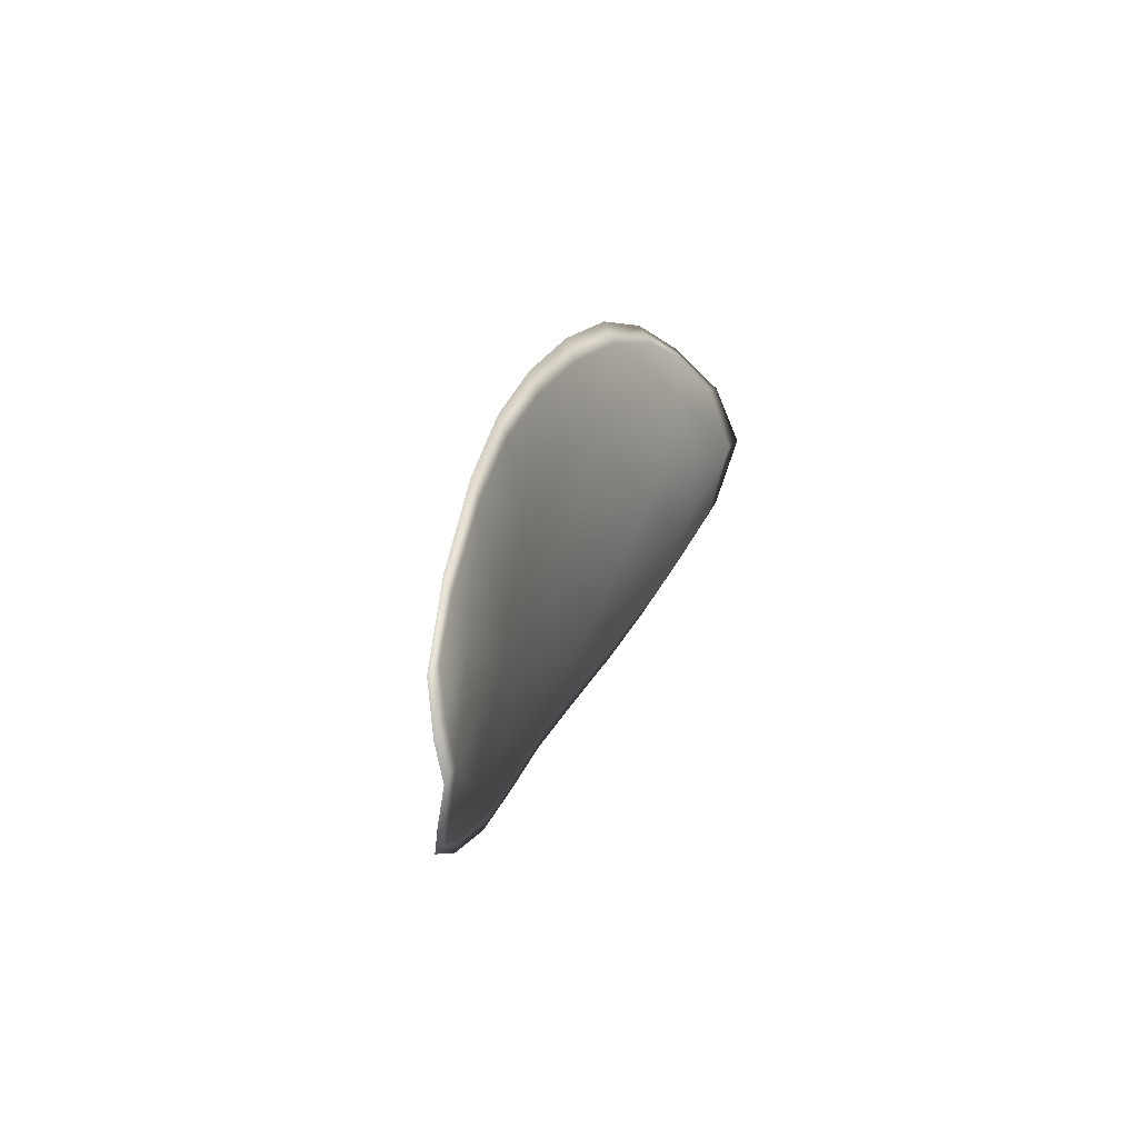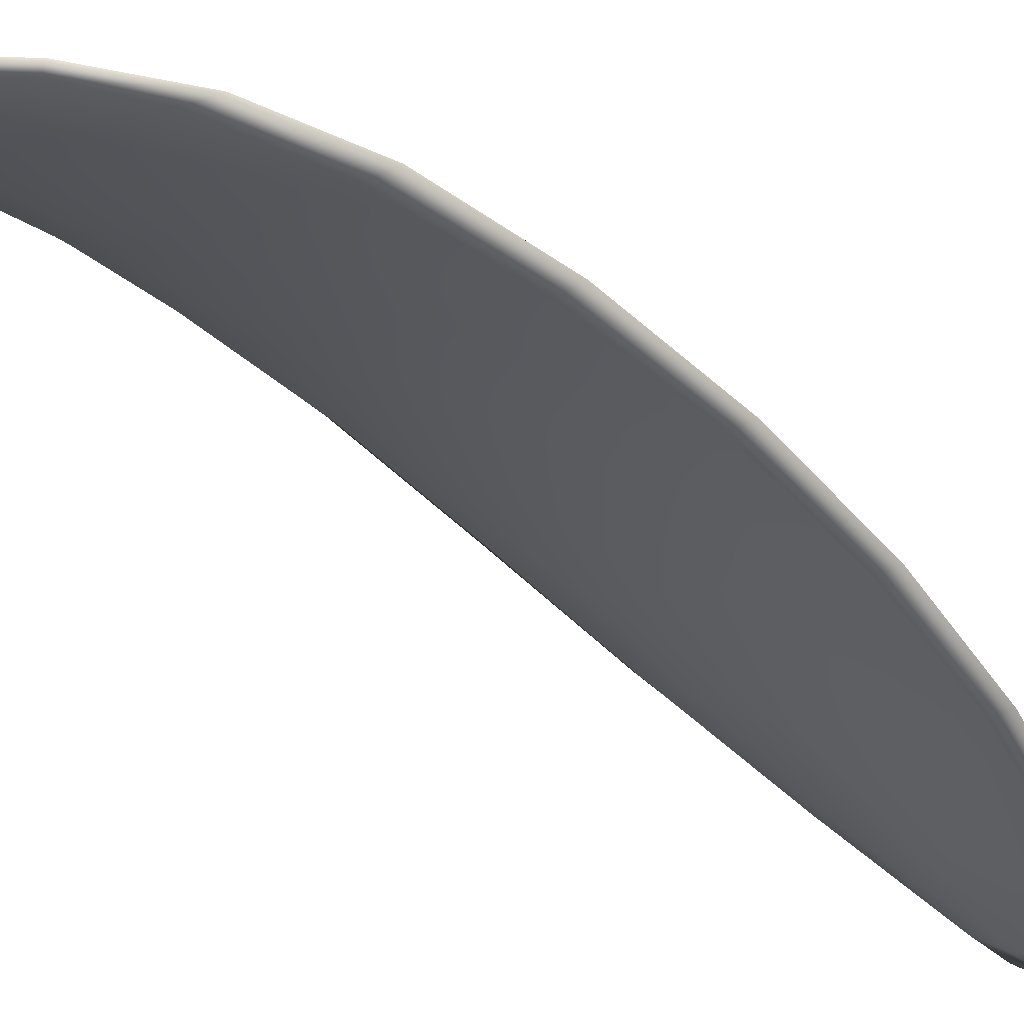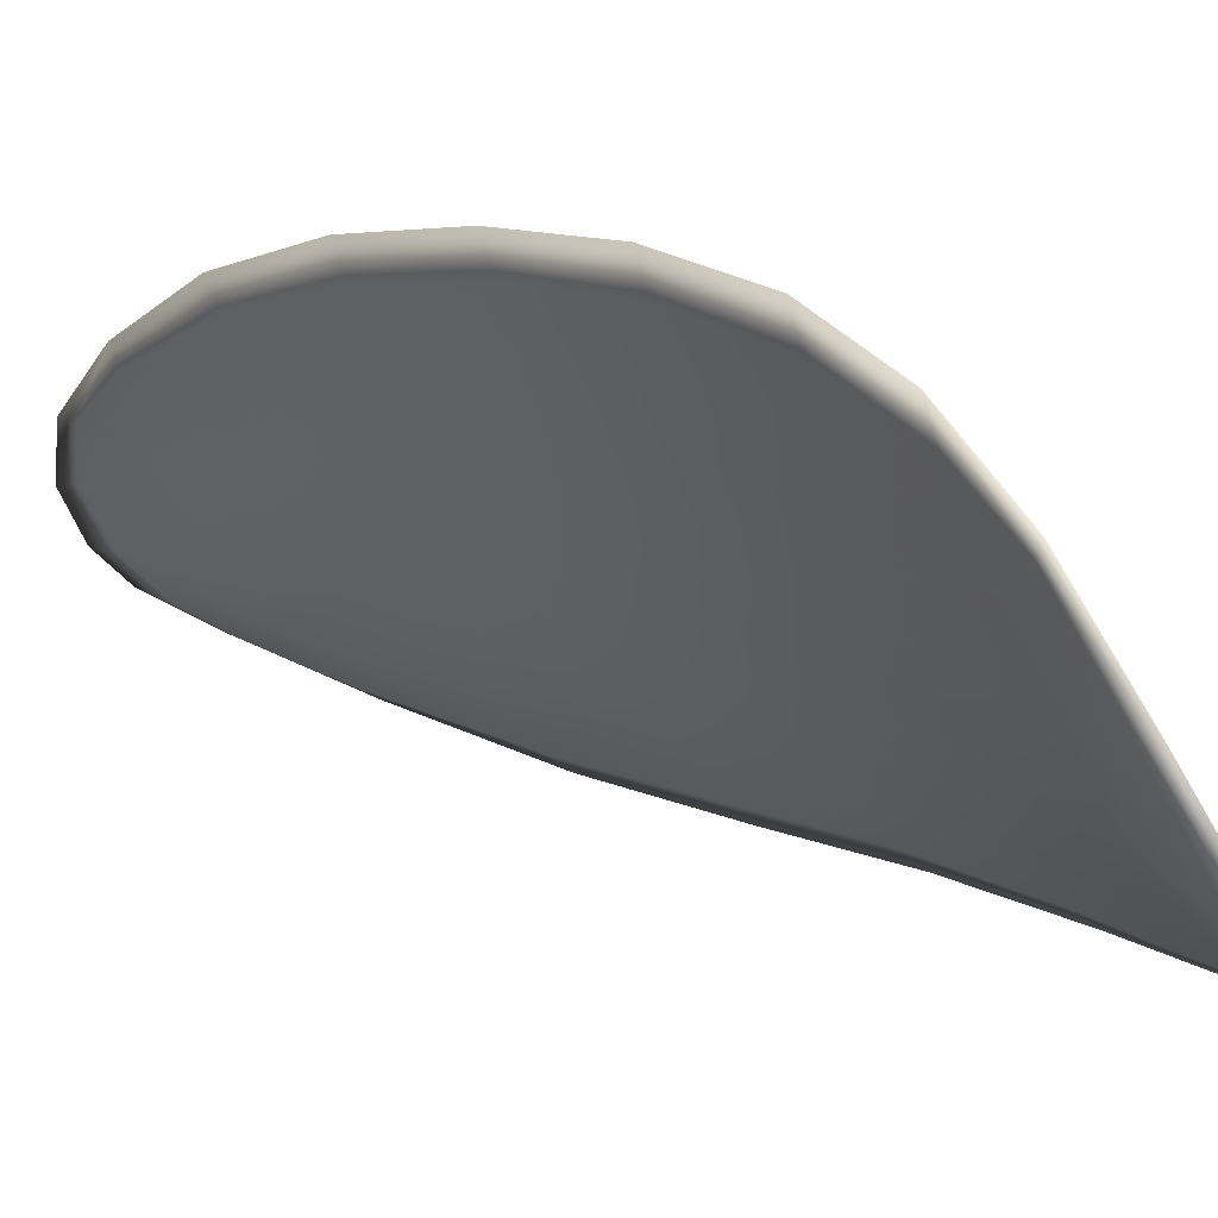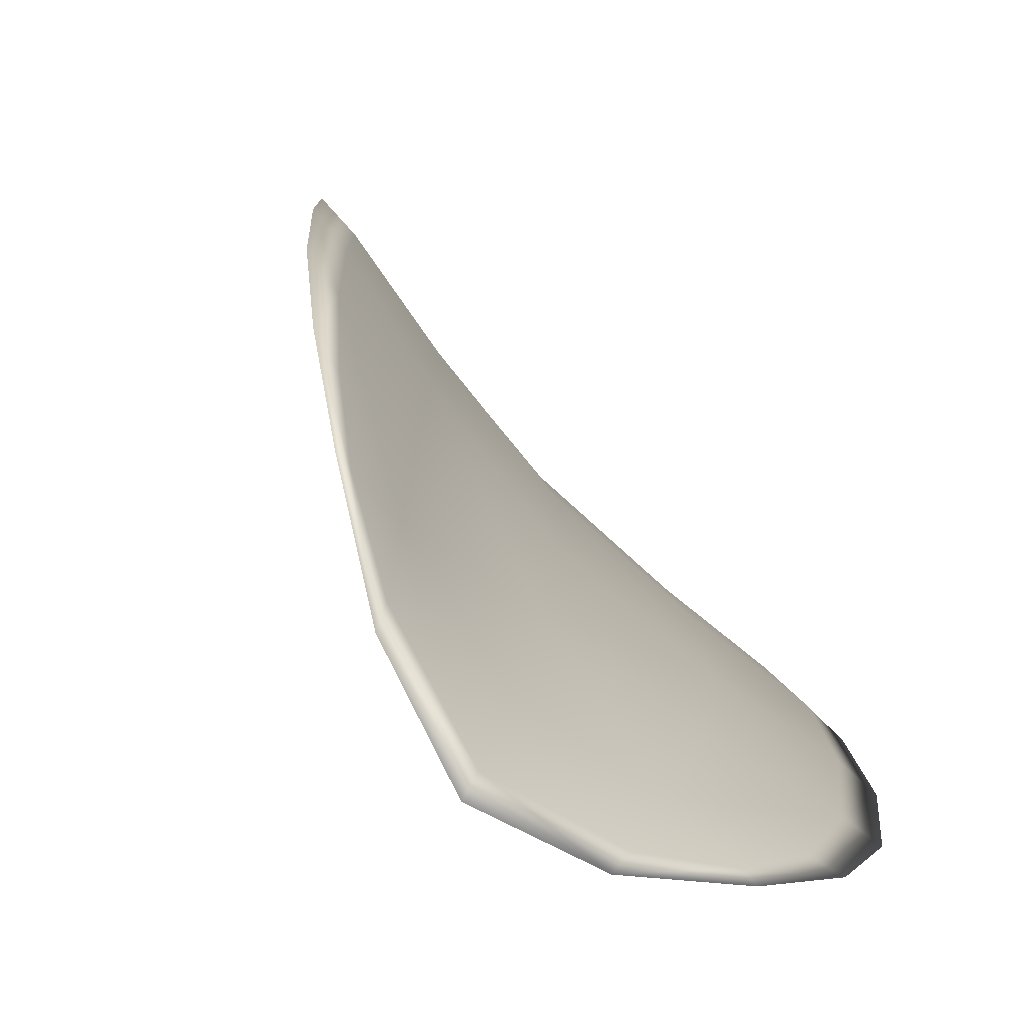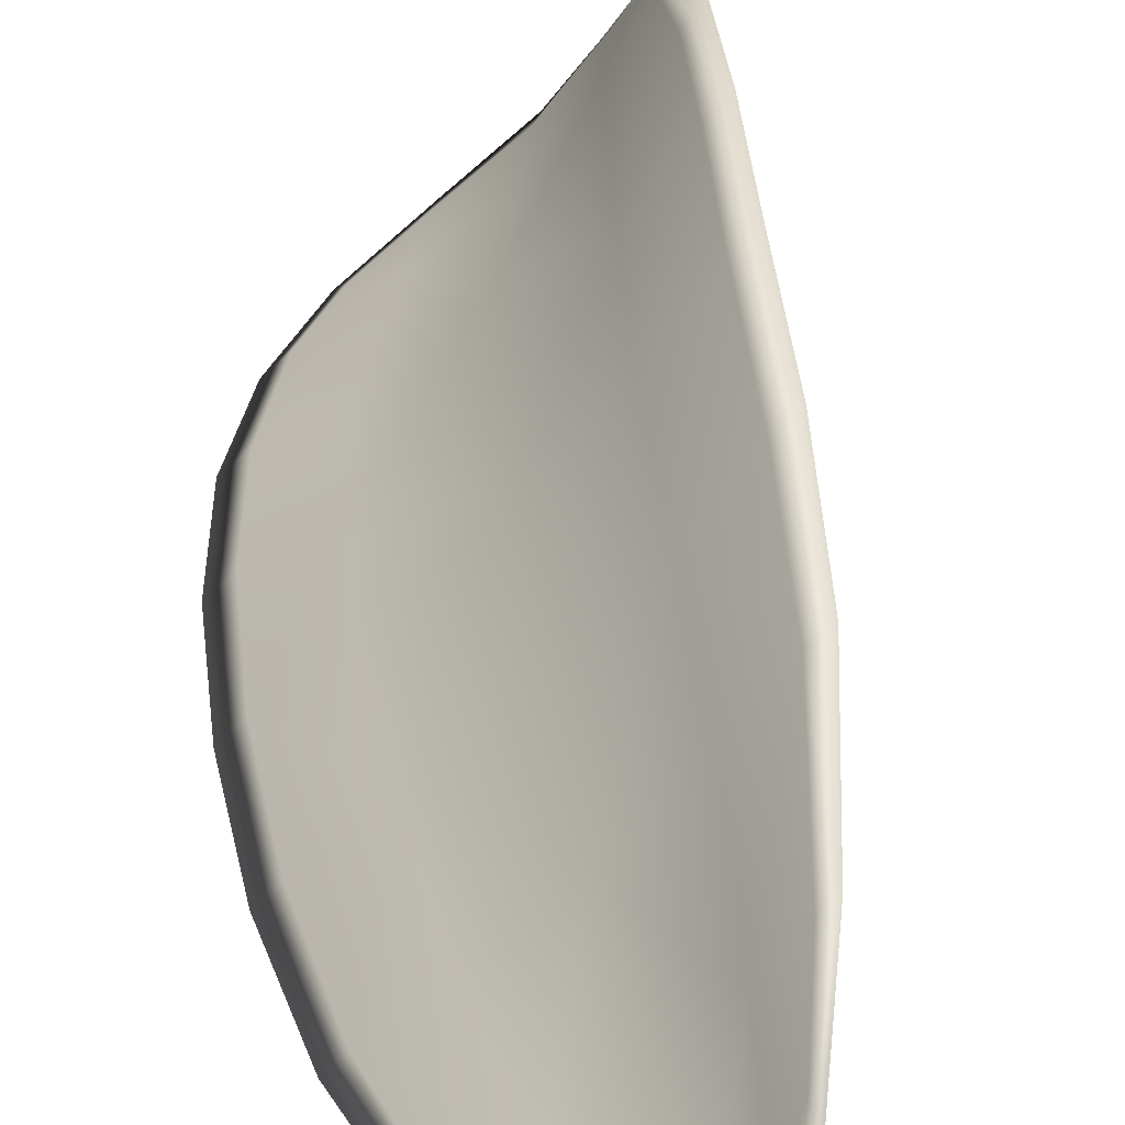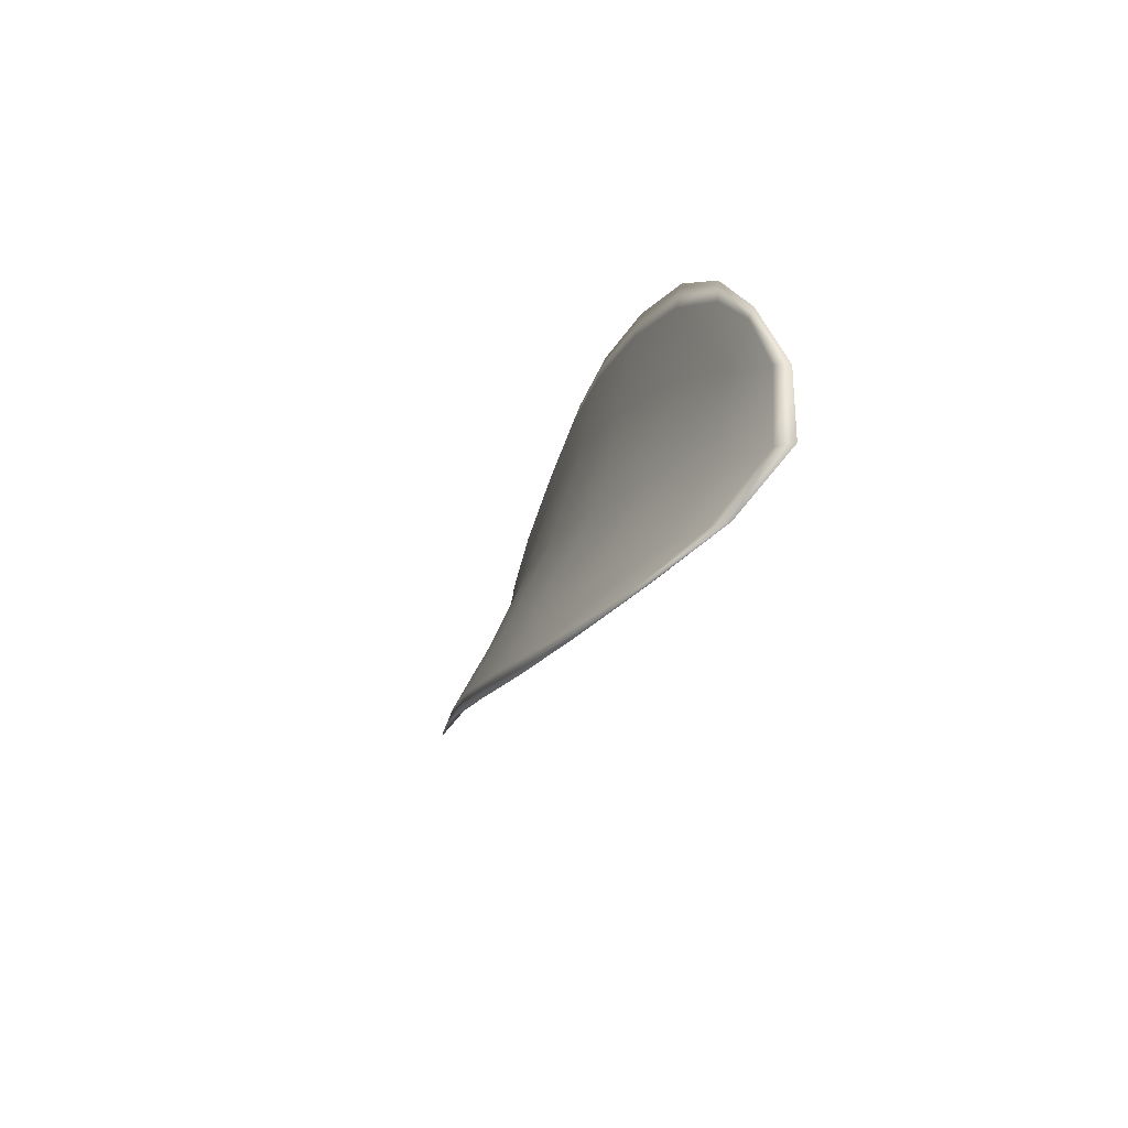
<metadata>
{"format":"obj","ext":"obj","renderer":"f3d","projection":"perspective","resolution":1024,"background":"white","views":[{"elev":-74.0,"azim":45.5,"up":"+Y"},{"elev":-58.4,"azim":-149.9,"up":"+Z"},{"elev":-0.9,"azim":131.8,"up":"+Z"},{"elev":-0.8,"azim":163.3,"up":"+Z"},{"elev":46.1,"azim":-20.6,"up":"+Z"},{"elev":67.0,"azim":65.8,"up":"+Y"}]}
</metadata>
<code>
v -2.422 0.7551 -1.086
v -2.424 0.7554 -1.088
v -2.425 0.7529 -1.087
v -2.423 0.7528 -1.085
v -2.422 0.7526 -1.084
v -2.422 0.7546 -1.085
v -2.422 0.7558 -1.086
v -2.422 0.7567 -1.087
v -2.423 0.7572 -1.089
v -2.425 0.7554 -1.089
v -2.427 0.7551 -1.09
v -2.428 0.7532 -1.089
v -2.427 0.7531 -1.089
v -2.424 0.7569 -1.089
v -2.426 0.7562 -1.09
v -2.429 0.7446 -1.087
v -2.43 0.7448 -1.088
v -2.431 0.7417 -1.087
v -2.429 0.7416 -1.086
v -2.428 0.7414 -1.085
v -2.427 0.7444 -1.085
v -2.427 0.7474 -1.086
v -2.428 0.7476 -1.087
v -2.43 0.7477 -1.088
v -2.426 0.7443 -1.084
v -2.427 0.7413 -1.084
v -2.426 0.7412 -1.082
v -2.425 0.7442 -1.082
v -2.424 0.7471 -1.082
v -2.425 0.7472 -1.084
v -2.424 0.7501 -1.084
v -2.426 0.7502 -1.086
v -2.423 0.75 -1.083
v -2.428 0.7504 -1.088
v -2.429 0.7506 -1.089
v -2.429 0.7385 -1.086
v -2.43 0.7386 -1.087
v -2.43 0.7369 -1.086
v -2.429 0.7362 -1.086
v -2.429 0.7361 -1.085
v -2.428 0.7384 -1.085
v -2.427 0.7383 -1.084
v -2.428 0.7361 -1.084
v -2.427 0.7366 -1.083
v -2.427 0.7383 -1.083
v -2.422 0.755 -1.086
v -2.423 0.7553 -1.088
v -2.423 0.7571 -1.089
v -2.422 0.7566 -1.087
v -2.422 0.7557 -1.086
v -2.422 0.7545 -1.085
v -2.422 0.7525 -1.084
v -2.423 0.7527 -1.085
v -2.425 0.7528 -1.087
v -2.425 0.7553 -1.089
v -2.427 0.755 -1.09
v -2.426 0.7561 -1.09
v -2.424 0.7568 -1.09
v -2.426 0.753 -1.089
v -2.428 0.7531 -1.09
v -2.429 0.7446 -1.087
v -2.43 0.7447 -1.088
v -2.43 0.7477 -1.089
v -2.428 0.7475 -1.087
v -2.426 0.7473 -1.086
v -2.427 0.7444 -1.086
v -2.428 0.7414 -1.085
v -2.429 0.7415 -1.087
v -2.431 0.7417 -1.088
v -2.426 0.7442 -1.084
v -2.425 0.7472 -1.084
v -2.424 0.7471 -1.082
v -2.425 0.7442 -1.082
v -2.425 0.7412 -1.082
v -2.426 0.7413 -1.084
v -2.424 0.75 -1.085
v -2.426 0.7501 -1.086
v -2.423 0.75 -1.083
v -2.428 0.7504 -1.088
v -2.429 0.7506 -1.089
v -2.429 0.7385 -1.086
v -2.43 0.7386 -1.087
v -2.428 0.7383 -1.085
v -2.429 0.7361 -1.085
v -2.429 0.7362 -1.086
v -2.43 0.7368 -1.086
v -2.427 0.7383 -1.084
v -2.427 0.7382 -1.083
v -2.427 0.7366 -1.083
v -2.428 0.736 -1.084
v -2.431 0.7386 -1.087
v -2.43 0.7363 -1.086
v -2.431 0.7418 -1.088
v -2.43 0.7368 -1.086
v -2.428 0.7353 -1.084
v -2.428 0.736 -1.083
v -2.429 0.7353 -1.085
v -2.427 0.7366 -1.083
v -2.422 0.7544 -1.084
v -2.422 0.7559 -1.085
v -2.422 0.7525 -1.083
v -2.422 0.7557 -1.086
v -2.424 0.7574 -1.09
v -2.426 0.7563 -1.09
v -2.422 0.7578 -1.089
v -2.426 0.7561 -1.09
v -2.428 0.755 -1.09
v -2.429 0.7532 -1.09
v -2.429 0.7354 -1.085
v -2.426 0.7382 -1.083
v -2.425 0.7412 -1.082
v -2.422 0.7571 -1.087
v -2.423 0.75 -1.082
v -2.424 0.7471 -1.082
v -2.43 0.7507 -1.089
v -2.43 0.7478 -1.089
v -2.431 0.7448 -1.088
v -2.424 0.7441 -1.082
f 1 2 3
f 1 3 4
f 1 4 5
f 1 5 6
f 1 6 7
f 1 7 8
f 1 8 9
f 1 9 2
f 10 11 12
f 10 12 13
f 10 13 3
f 10 3 2
f 10 2 9
f 10 9 14
f 10 14 15
f 10 15 11
f 16 17 18
f 16 18 19
f 16 19 20
f 16 20 21
f 16 21 22
f 16 22 23
f 16 23 24
f 16 24 17
f 25 21 20
f 25 20 26
f 25 26 27
f 25 27 28
f 25 28 29
f 25 29 30
f 25 30 22
f 25 22 21
f 31 32 22
f 31 22 30
f 31 30 29
f 31 29 33
f 31 33 5
f 31 5 4
f 31 4 3
f 31 3 32
f 34 35 24
f 34 24 23
f 34 23 22
f 34 22 32
f 34 32 3
f 34 3 13
f 34 13 12
f 34 12 35
f 36 37 38
f 36 38 39
f 36 39 40
f 36 40 41
f 36 41 20
f 36 20 19
f 36 19 18
f 36 18 37
f 42 41 40
f 42 40 43
f 42 43 44
f 42 44 45
f 42 45 27
f 42 27 26
f 42 26 20
f 42 20 41
f 46 47 48
f 46 48 49
f 46 49 50
f 46 50 51
f 46 51 52
f 46 52 53
f 46 53 54
f 46 54 47
f 55 56 57
f 55 57 58
f 55 58 48
f 55 48 47
f 55 47 54
f 55 54 59
f 55 59 60
f 55 60 56
f 61 62 63
f 61 63 64
f 61 64 65
f 61 65 66
f 61 66 67
f 61 67 68
f 61 68 69
f 61 69 62
f 70 66 65
f 70 65 71
f 70 71 72
f 70 72 73
f 70 73 74
f 70 74 75
f 70 75 67
f 70 67 66
f 76 77 54
f 76 54 53
f 76 53 52
f 76 52 78
f 76 78 72
f 76 72 71
f 76 71 65
f 76 65 77
f 79 80 60
f 79 60 59
f 79 59 54
f 79 54 77
f 79 77 65
f 79 65 64
f 79 64 63
f 79 63 80
f 81 82 69
f 81 69 68
f 81 68 67
f 81 67 83
f 81 83 84
f 81 84 85
f 81 85 86
f 81 86 82
f 87 83 67
f 87 67 75
f 87 75 74
f 87 74 88
f 87 88 89
f 87 89 90
f 87 90 84
f 87 84 83
f 91 92 38
f 91 38 37
f 91 37 18
f 91 18 93
f 91 93 69
f 91 69 82
f 91 82 94
f 91 94 92
f 95 96 44
f 95 44 43
f 95 43 40
f 95 40 97
f 95 97 84
f 95 84 90
f 95 90 98
f 95 98 96
f 99 100 7
f 99 7 6
f 99 6 5
f 99 5 101
f 99 101 52
f 99 52 51
f 99 51 102
f 99 102 100
f 103 104 15
f 103 15 14
f 103 14 9
f 103 9 105
f 103 105 48
f 103 48 58
f 103 58 106
f 103 106 104
f 107 108 12
f 107 12 11
f 107 11 15
f 107 15 104
f 107 104 106
f 107 106 56
f 107 56 60
f 107 60 108
f 109 97 40
f 109 40 39
f 109 39 38
f 109 38 92
f 109 92 94
f 109 94 85
f 109 85 84
f 109 84 97
f 110 111 27
f 110 27 45
f 110 45 44
f 110 44 96
f 110 96 98
f 110 98 88
f 110 88 74
f 110 74 111
f 112 105 9
f 112 9 8
f 112 8 7
f 112 7 100
f 112 100 102
f 112 102 49
f 112 49 48
f 112 48 105
f 113 101 5
f 113 5 33
f 113 33 29
f 113 29 114
f 113 114 72
f 113 72 78
f 113 78 52
f 113 52 101
f 115 116 24
f 115 24 35
f 115 35 12
f 115 12 108
f 115 108 60
f 115 60 80
f 115 80 63
f 115 63 116
f 117 93 18
f 117 18 17
f 117 17 24
f 117 24 116
f 117 116 63
f 117 63 62
f 117 62 69
f 117 69 93
f 118 114 29
f 118 29 28
f 118 28 27
f 118 27 111
f 118 111 74
f 118 74 73
f 118 73 72
f 118 72 114

</code>
